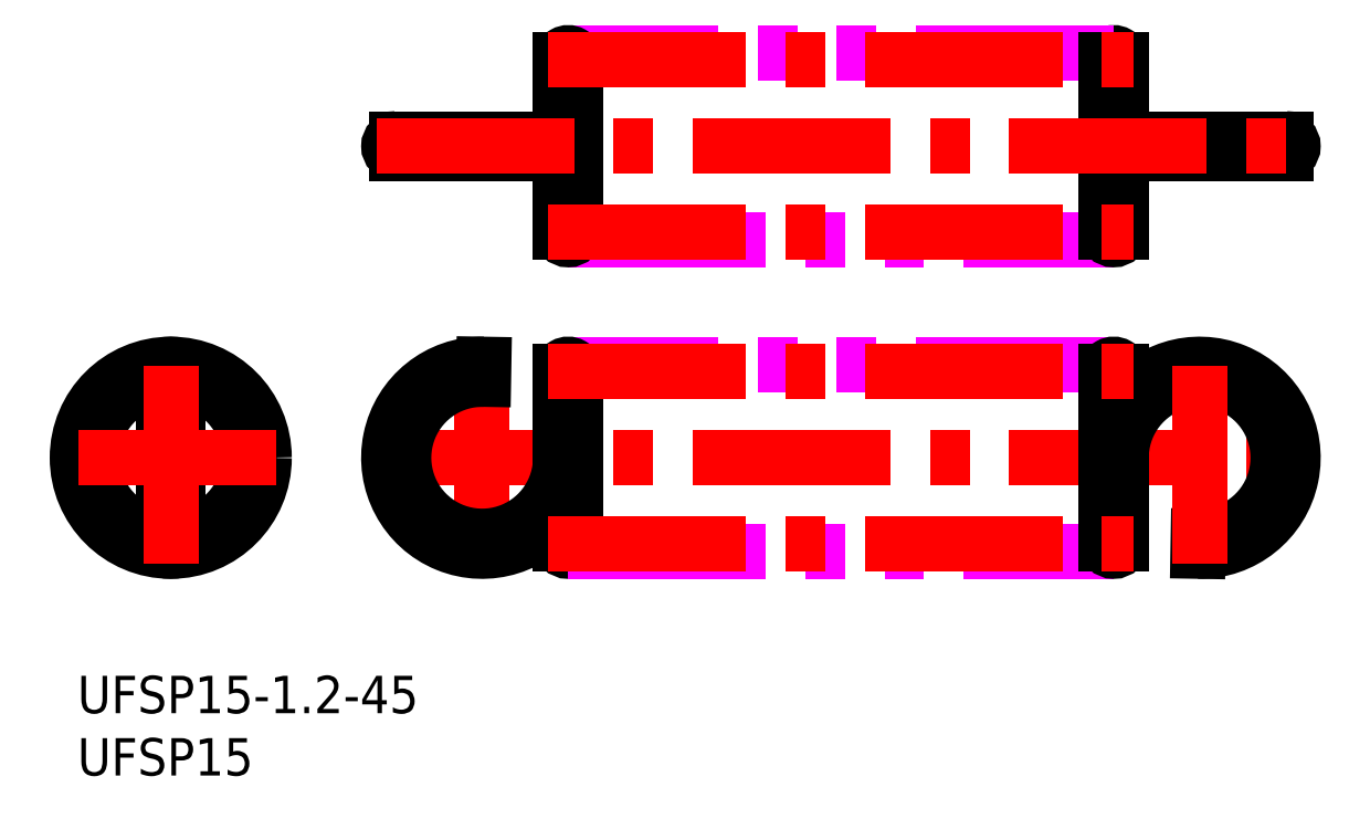
<metadata>
{"format":"dxf","ext":"dxf","renderer":"ezdxf+matplotlib","layout":"modelspace","background":"white","min_lineweight":24,"dpi":150}
</metadata>
<code>
0
SECTION
2
ENTITIES
0
INSERT
8
MSM_CONTINUOUS
2
*U15
10
0
20
0
30
0
0
INSERT
8
MSM_CONTINUOUS
2
*U16
10
0
20
0
30
0
0
LINE
8
MSM_CENTER
10
24
20
17.5
30
0
11
98.6
21
17.5
31
0
0
LINE
8
MSM_CENTER
10
32.5
20
9
30
0
11
32.5
21
26
31
0
0
LINE
8
MSM_CONTINUOUS
10
32.61
20
23.8
30
0
11
32.63
21
25
31
0
0
ARC
8
MSM_CONTINUOUS
10
32.5
20
17.5
30
0
40
7.5
50
89
51
327.1
0
ARC
8
MSM_CONTINUOUS
10
32.5
20
17.5
30
0
40
6.3
50
89
51
0
0
LINE
8
MSM_CONTINUOUS
10
89.97
20
10
30
0
11
89.99
21
11.2
31
0
0
ARC
8
MSM_CONTINUOUS
10
90.1
20
17.5
30
0
40
7.5
50
269
51
147.1
0
ARC
8
MSM_CONTINUOUS
10
90.1
20
17.5
30
0
40
6.3
50
269
51
180
0
LINE
8
MSM_CONTINUOUS
10
38.8
20
24.4
30
0
11
38.8
21
10.6
31
0
0
ARC
8
MSM_CONTINUOUS
10
39.4
20
10.6
30
0
40
0.6
50
180
51
360
0
LINE
8
MSM_IMAGINARY
10
83.2
20
25
30
0
11
39.4
21
25
31
0
0
LINE
8
MSM_IMAGINARY
10
39.4
20
10
30
0
11
83.2
21
10
31
0
0
LINE
8
MSM_CONTINUOUS
10
83.8
20
10.6
30
0
11
83.8
21
24.4
31
0
0
ARC
8
MSM_CONTINUOUS
10
83.2
20
24.4
30
0
40
0.6
50
0
51
180
0
ARC
8
MSM_CONTINUOUS
10
7.5
20
17.5
30
0
40
6.3
50
95.47
51
264.5
0
ARC
8
MSM_CONTINUOUS
10
7.5
20
17.5
30
0
40
6.3
50
275.5
51
84.53
0
LINE
8
MSM_CONTINUOUS
10
8.1
20
10.6
30
0
11
8.1
21
24.4
31
0
0
LINE
8
MSM_CONTINUOUS
10
6.9
20
24.4
30
0
11
6.9
21
10.6
31
0
0
ARC
8
MSM_CONTINUOUS
10
7.5
20
10.6
30
0
40
0.6
50
180
51
0
0
ARC
8
MSM_CONTINUOUS
10
7.5
20
24.4
30
0
40
0.6
50
0
51
180
0
CIRCLE
8
MSM_CONTINUOUS
10
7.5
20
17.5
30
0
40
7.5
0
LINE
8
MSM_CONTINUOUS
10
83.8
20
35.6
30
0
11
83.8
21
49.4
31
0
0
ARC
8
MSM_CONTINUOUS
10
83.2
20
49.4
30
0
40
0.6
50
0
51
180
0
LINE
8
MSM_CONTINUOUS
10
38.8
20
43.1
30
0
11
25.6
21
43.1
31
0
0
LINE
8
MSM_CONTINUOUS
10
25.6
20
41.9
30
0
11
38.8
21
41.9
31
0
0
ARC
8
MSM_CONTINUOUS
10
25.6
20
42.5
30
0
40
0.6
50
90
51
270
0
LINE
8
MSM_IMAGINARY
10
39.4
20
35
30
0
11
83.2
21
35
31
0
0
LINE
8
MSM_IMAGINARY
10
83.2
20
50
30
0
11
39.4
21
50
31
0
0
LINE
8
MSM_CONTINUOUS
10
38.8
20
49.4
30
0
11
38.8
21
35.6
31
0
0
ARC
8
MSM_CONTINUOUS
10
39.4
20
35.6
30
0
40
0.6
50
180
51
360
0
LINE
8
MSM_CONTINUOUS
10
83.8
20
41.9
30
0
11
97
21
41.9
31
0
0
LINE
8
MSM_CONTINUOUS
10
97
20
43.1
30
0
11
83.8
21
43.1
31
0
0
ARC
8
MSM_CONTINUOUS
10
97
20
42.5
30
0
40
0.6
50
270
51
90
0
ARC
8
MSM_CONTINUOUS
10
15.43
20
42.5
30
0
40
17.2
50
358
51
1.999
0
LINE
8
MSM_CONTINUOUS
10
82.6
20
35.6
30
0
11
82.6
21
49.4
31
0
0
ARC
8
MSM_CONTINUOUS
10
83.2
20
35.6
30
0
40
0.6
50
180
51
360
0
LINE
8
MSM_CONTINUOUS
10
40
20
49.4
30
0
11
40
21
35.6
31
0
0
ARC
8
MSM_CONTINUOUS
10
39.4
20
49.4
30
0
40
0.6
50
0
51
180
0
LINE
8
MSM_CONTINUOUS
10
40
20
24.4
30
0
11
40
21
10.6
31
0
0
ARC
8
MSM_CONTINUOUS
10
39.4
20
24.4
30
0
40
0.6
50
0
51
180
0
LINE
8
MSM_CONTINUOUS
10
82.6
20
10.6
30
0
11
82.6
21
24.4
31
0
0
ARC
8
MSM_CONTINUOUS
10
83.2
20
10.6
30
0
40
0.6
50
180
51
360
0
LINE
8
MSM_CENTER
10
37.8
20
24.4
30
0
11
84.8
21
24.4
31
0
0
LINE
8
MSM_CENTER
10
37.8
20
10.6
30
0
11
84.8
21
10.6
31
0
0
LINE
8
MSM_CENTER
10
90.1
20
9
30
0
11
90.1
21
26
31
0
0
LINE
8
MSM_CENTER
10
24
20
42.5
30
0
11
98.6
21
42.5
31
0
0
LINE
8
MSM_CENTER
10
37.8
20
49.4
30
0
11
84.8
21
49.4
31
0
0
LINE
8
MSM_CENTER
10
37.8
20
35.6
30
0
11
84.8
21
35.6
31
0
0
LINE
8
MSM_CENTER
10
7.5
20
9
30
0
11
7.5
21
26
31
0
0
LINE
8
MSM_CENTER
10
16
20
17.5
30
0
11
-1
21
17.5
31
0
0
ENDSEC
0
EOF

</code>
